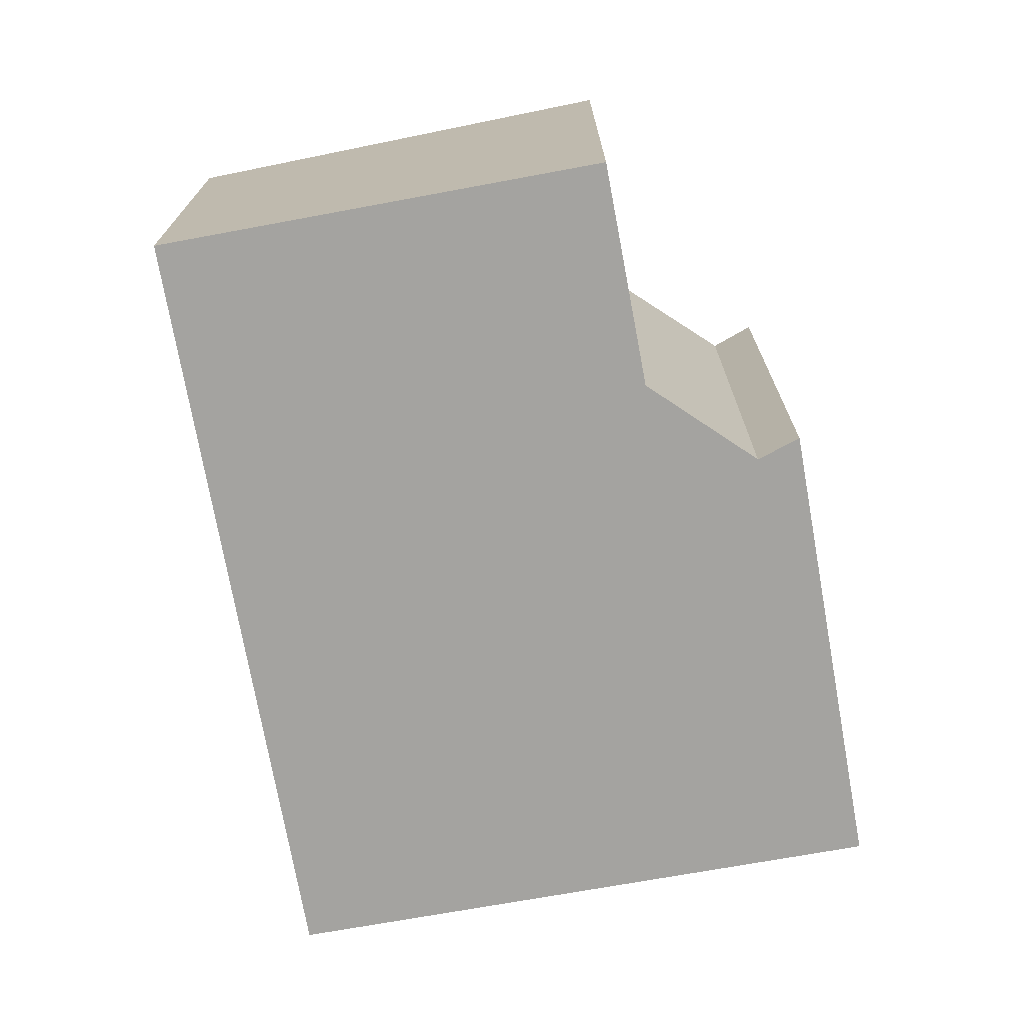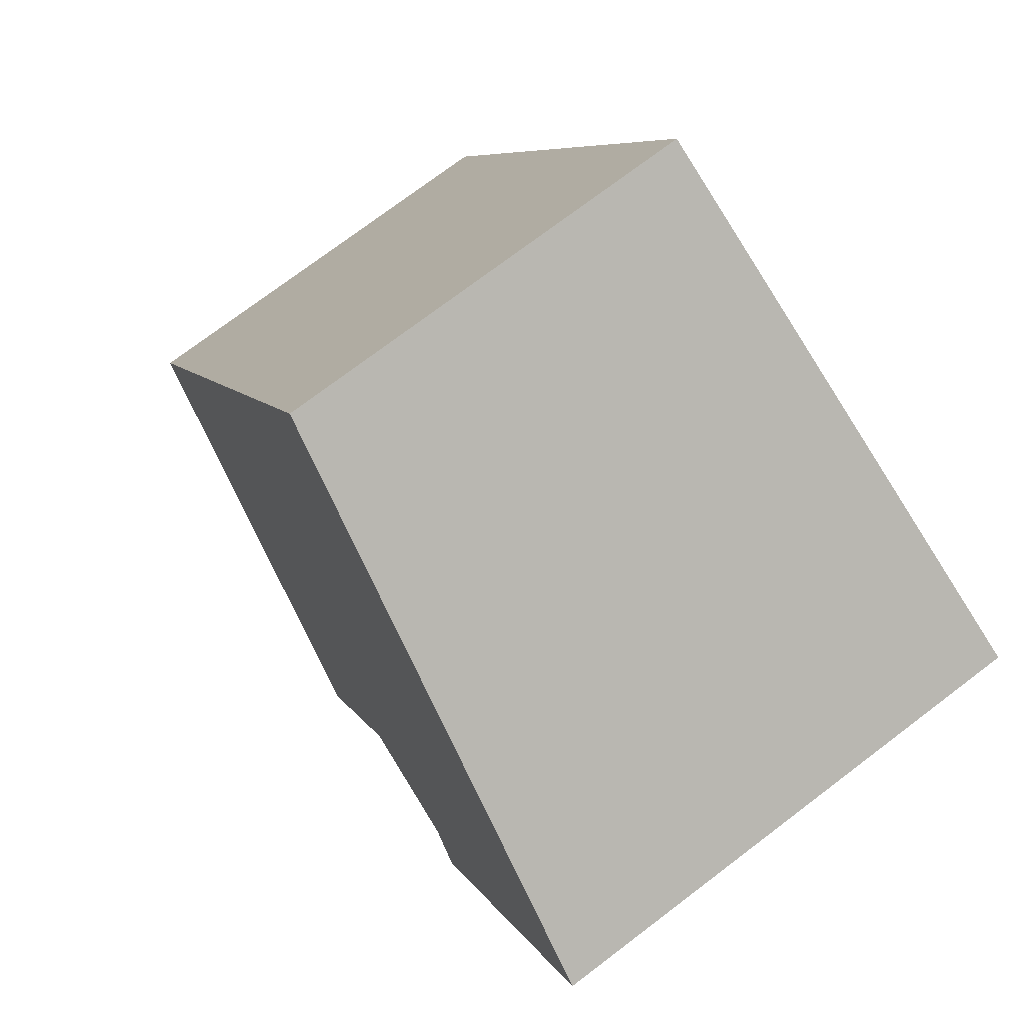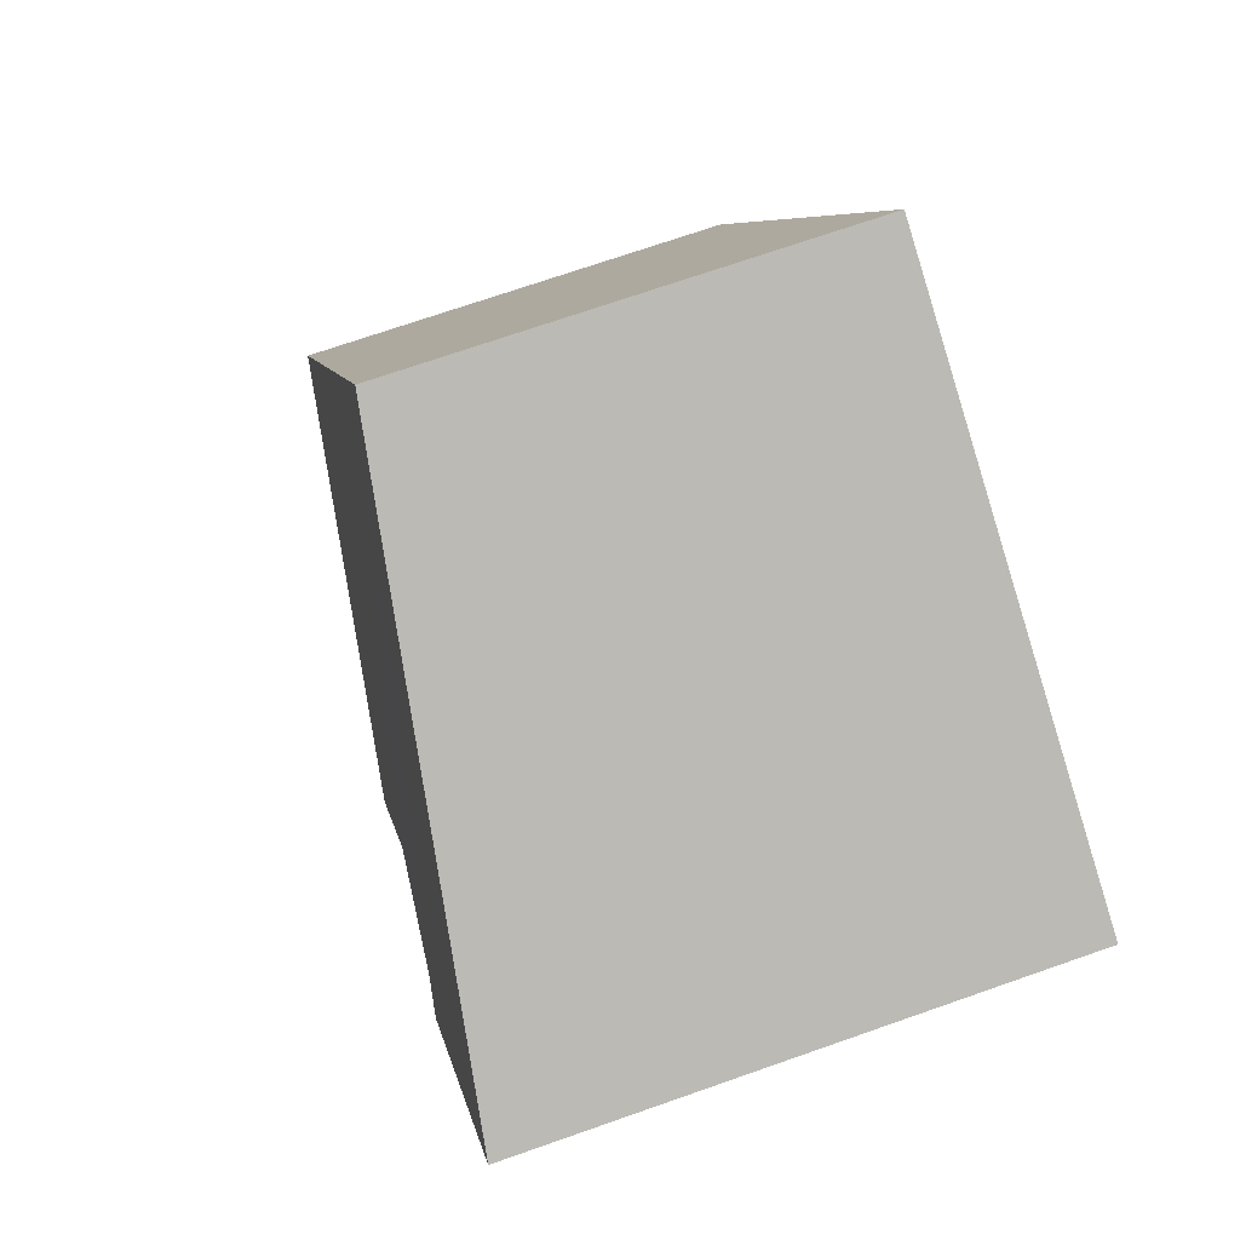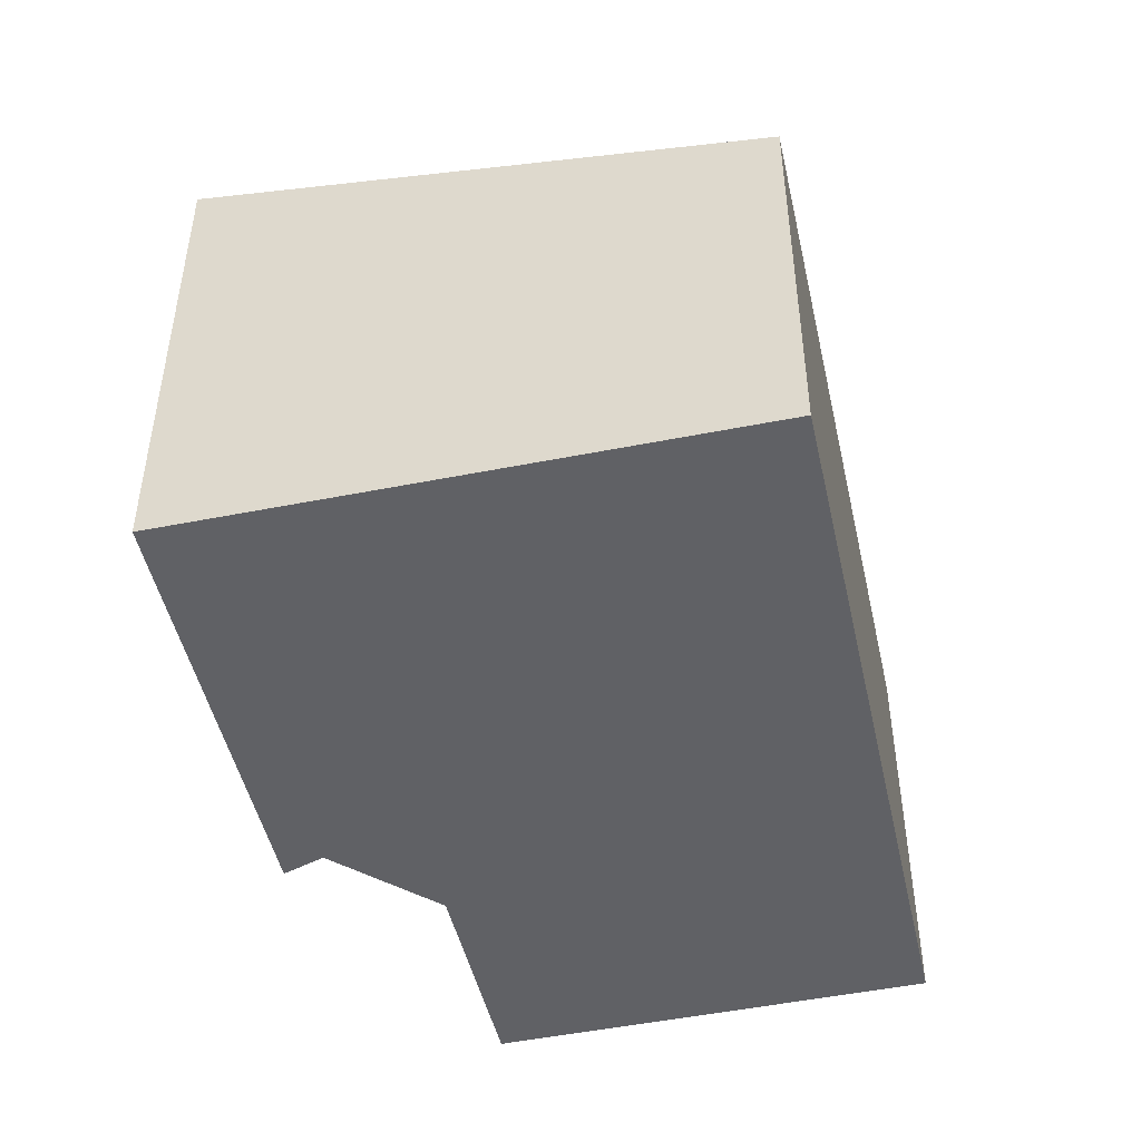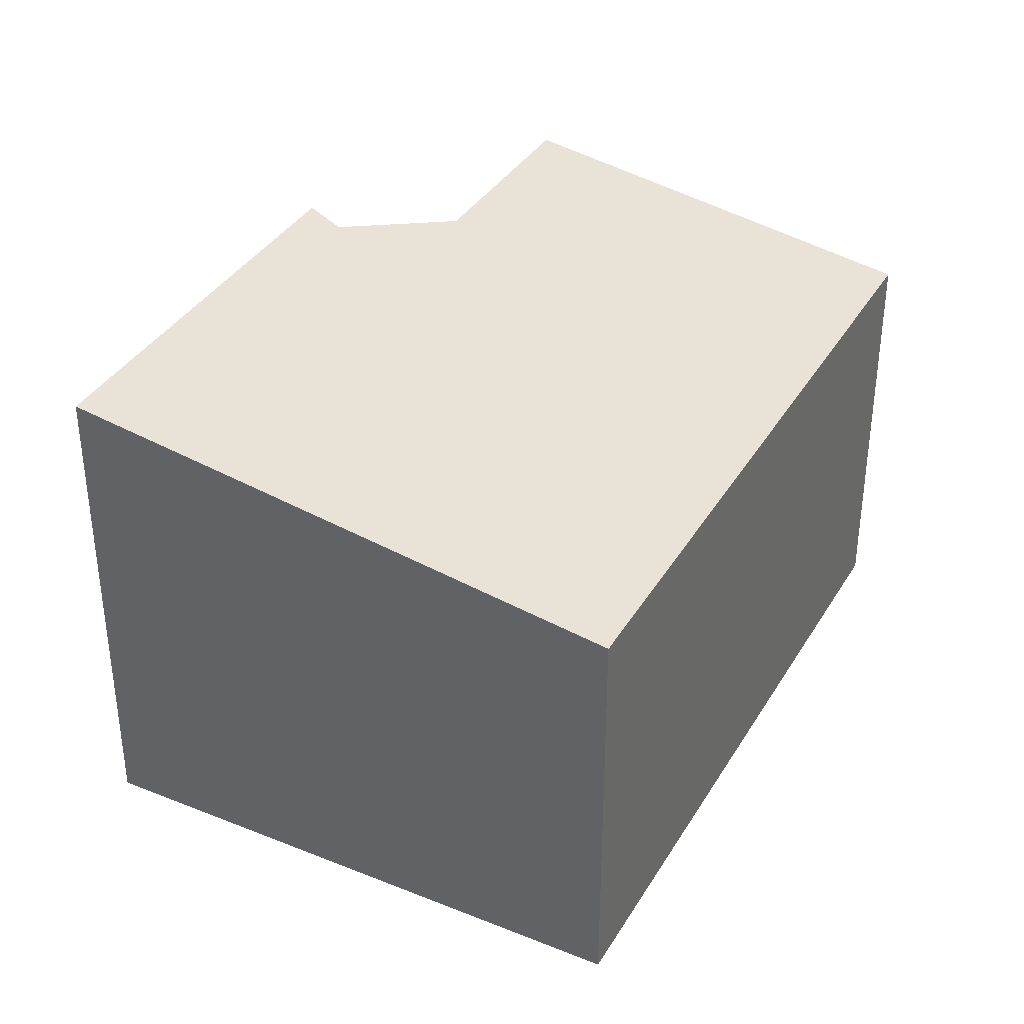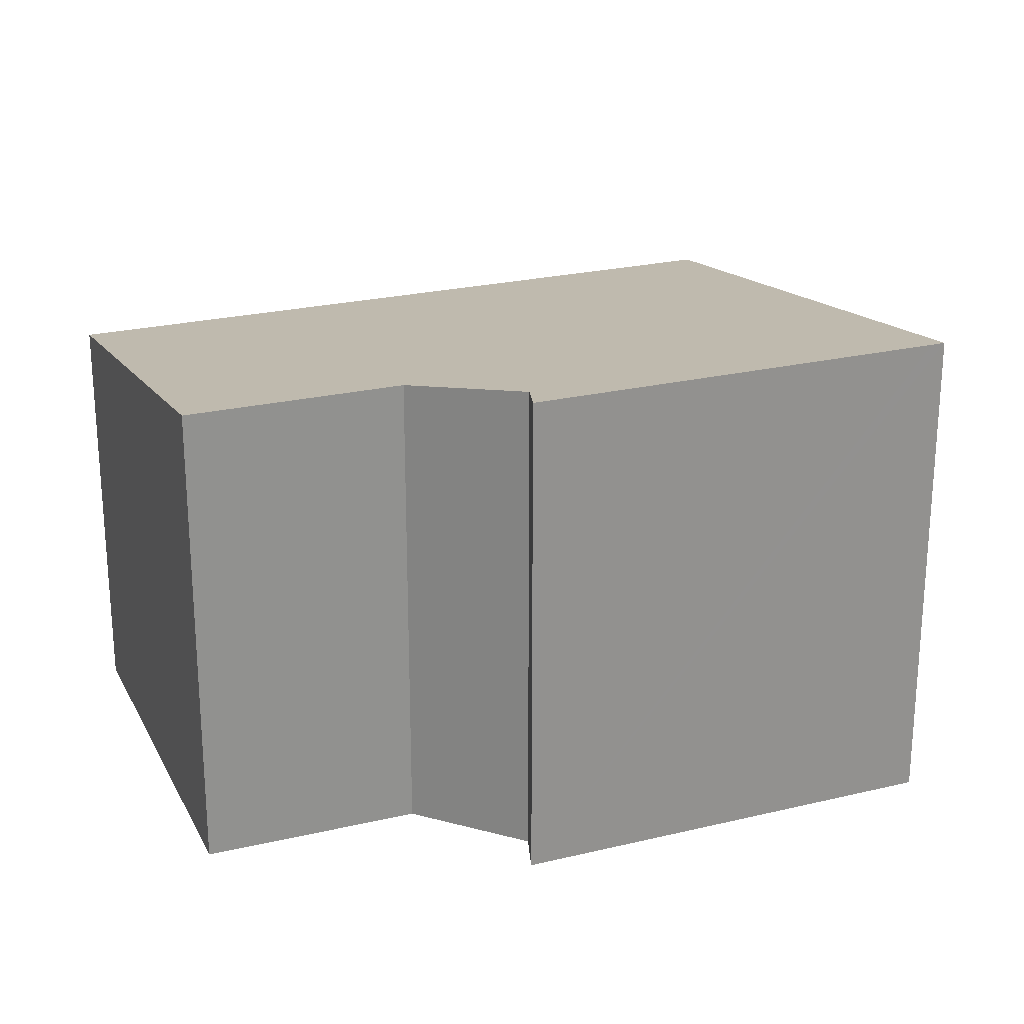
<metadata>
{"format":"obj","ext":"obj","renderer":"f3d","projection":"perspective","resolution":1024,"background":"white","views":[{"elev":-73.0,"azim":163.4,"up":"+Y"},{"elev":75.1,"azim":-127.1,"up":"+Z"},{"elev":71.3,"azim":-109.3,"up":"+Z"},{"elev":-48.3,"azim":-14.2,"up":"+Y"},{"elev":36.9,"azim":0.7,"up":"+Y"},{"elev":23.9,"azim":-138.6,"up":"+Y"}]}
</metadata>
<code>
v  0.045 3.519 -0.089
v  1.613 3.475 -2.537
v  1.388 3.519 -2.759
v  3.609 2.932 1.816
v  0 3.519 2.155e-16
v  3.21 3.375 -4.178
v  5.924 2.932 -2.789
v  2.505 3.378 -2.813
v  1.388 1.689e-16 -2.759
v  1.613 1.553e-16 -2.537
v  3.21 2.558e-16 -4.178
v  5.924 1.708e-16 -2.789
v  0 0 0
v  0.045 5.45e-18 -0.089
v  2.505 1.722e-16 -2.813
v  3.609 -1.112e-16 1.816
g defaultobject
f 1 2 3
f 2 1 4
f 4 1 5
f 6 4 7
f 4 6 8
f 4 8 2
f 2 9 3
f 9 2 10
f 7 11 6
f 11 7 12
f 9 1 3
f 1 9 5
f 5 9 13
f 13 9 14
f 6 15 8
f 15 6 11
f 13 4 5
f 4 13 16
f 16 7 4
f 7 16 12
f 8 10 2
f 10 8 15
f 14 16 13
f 16 14 9
f 16 9 10
f 10 12 16
f 12 10 15
f 12 15 11

</code>
